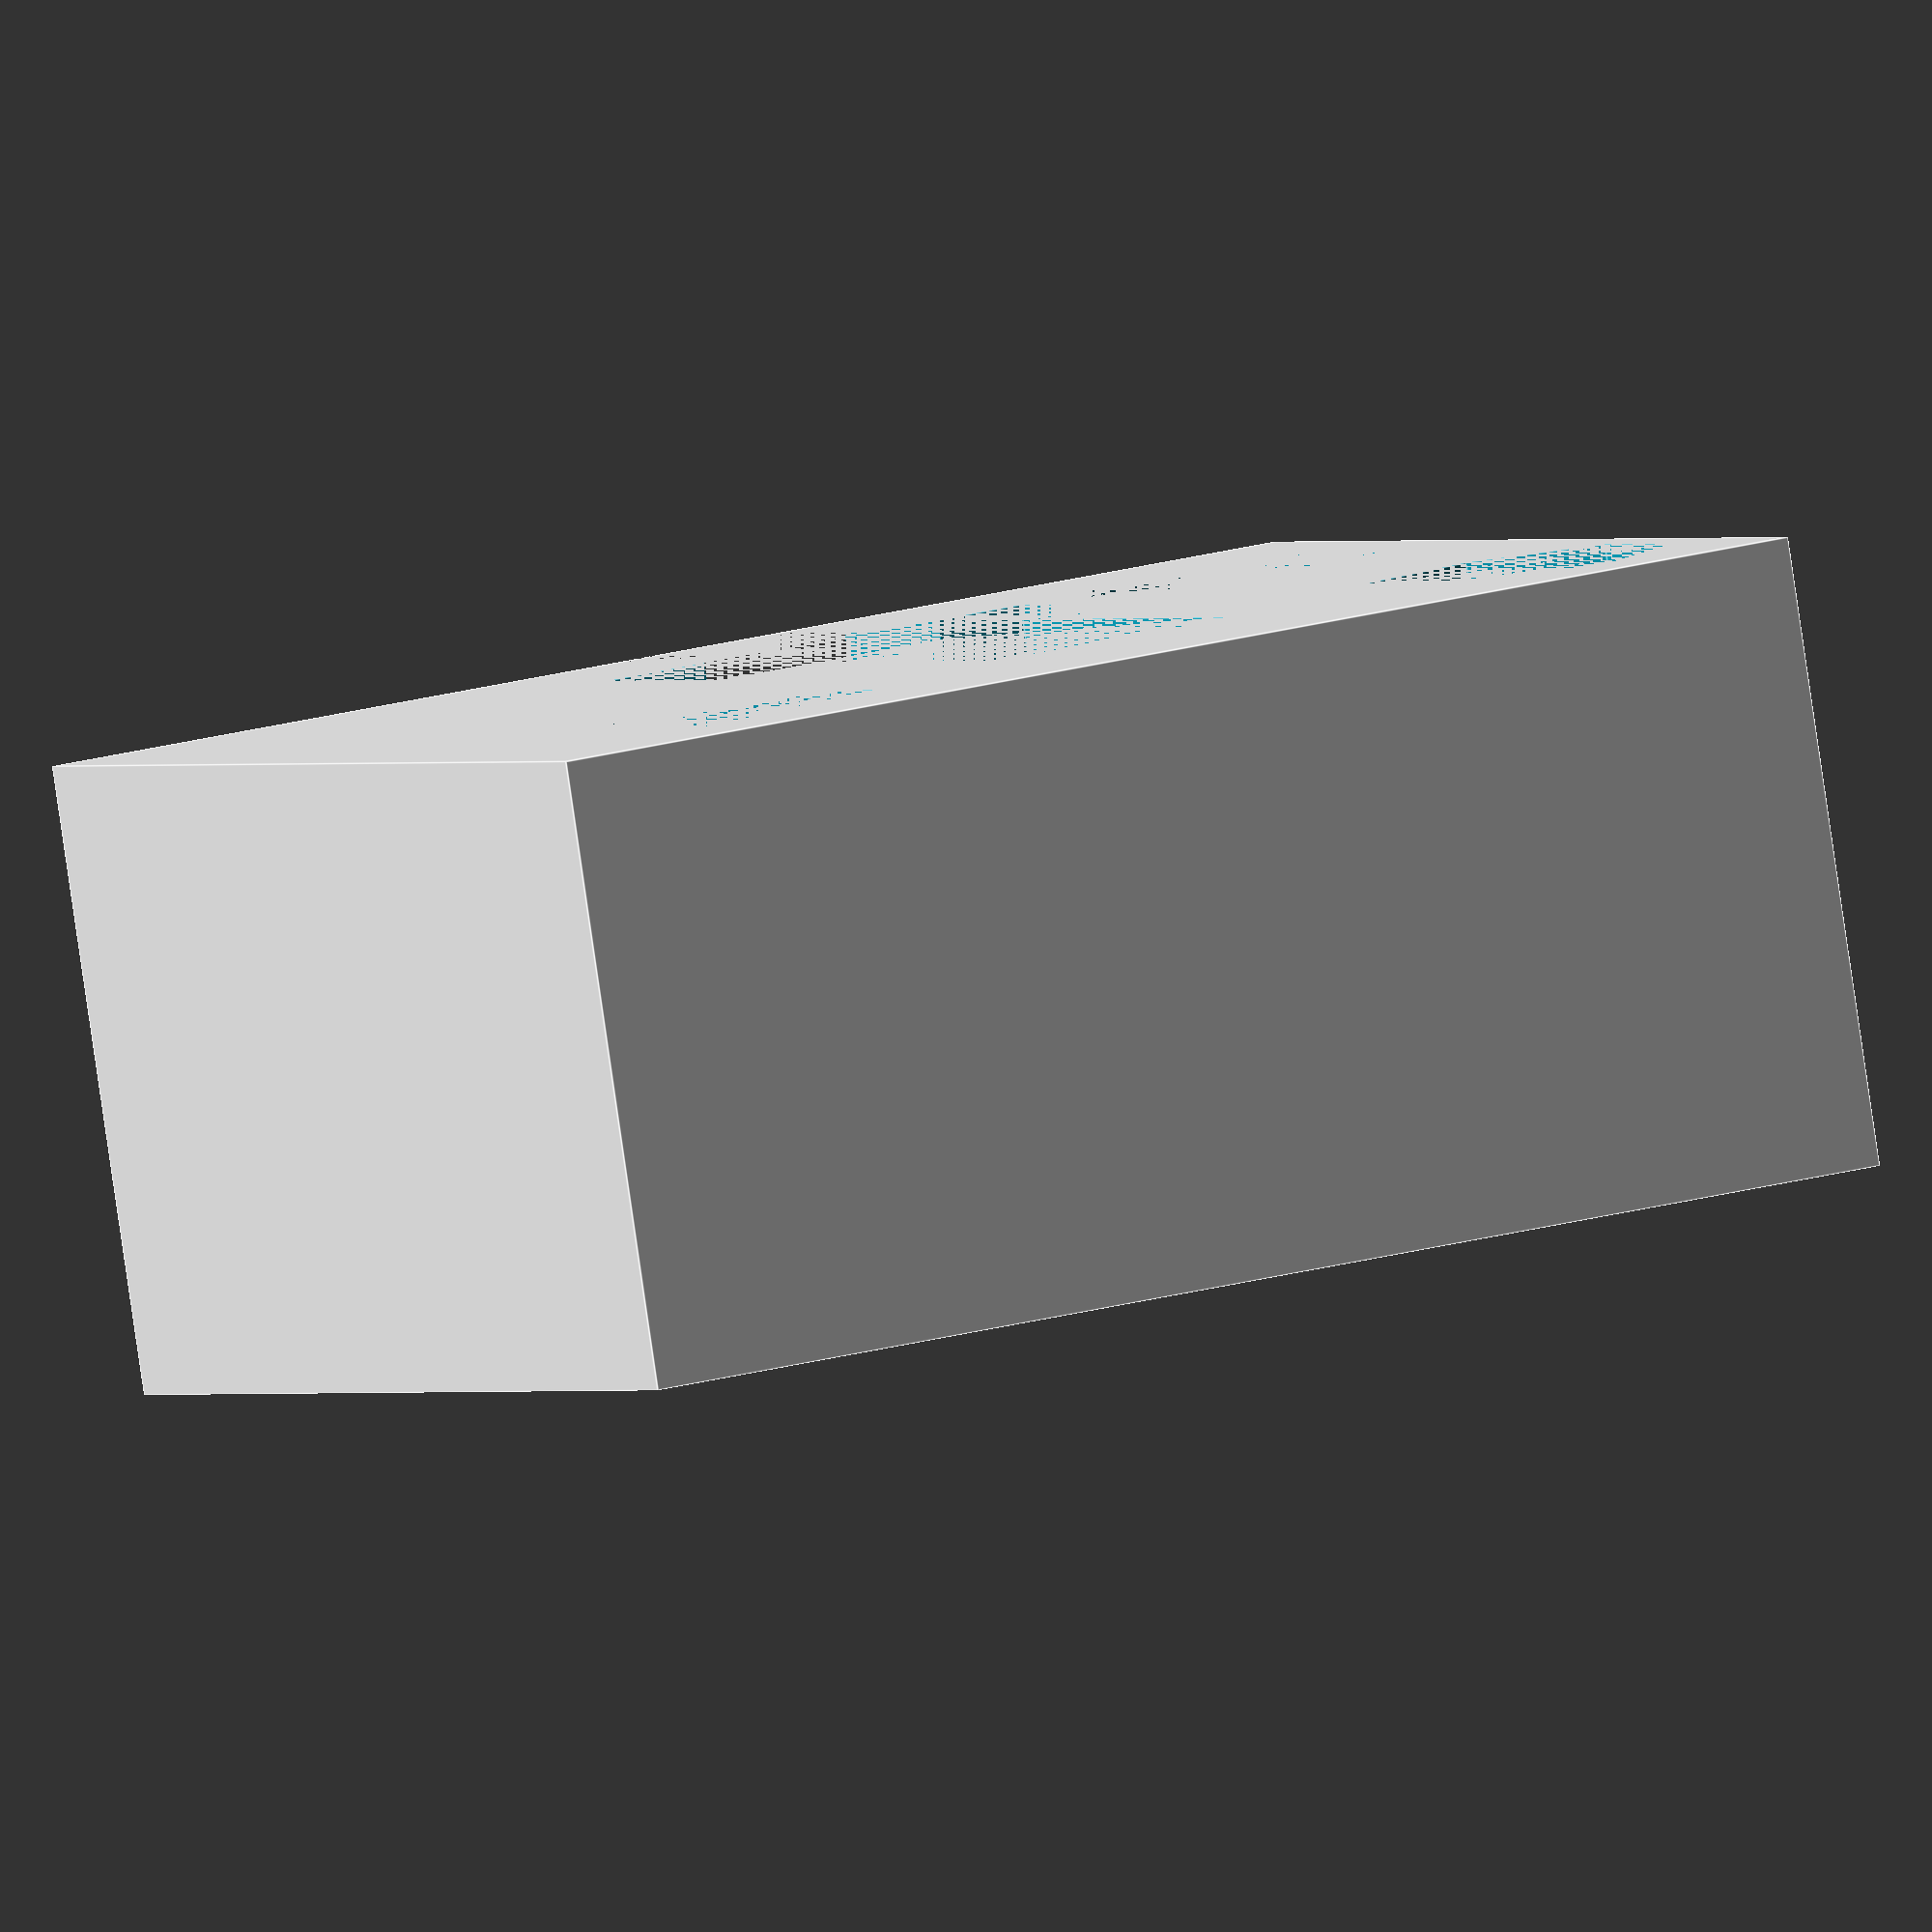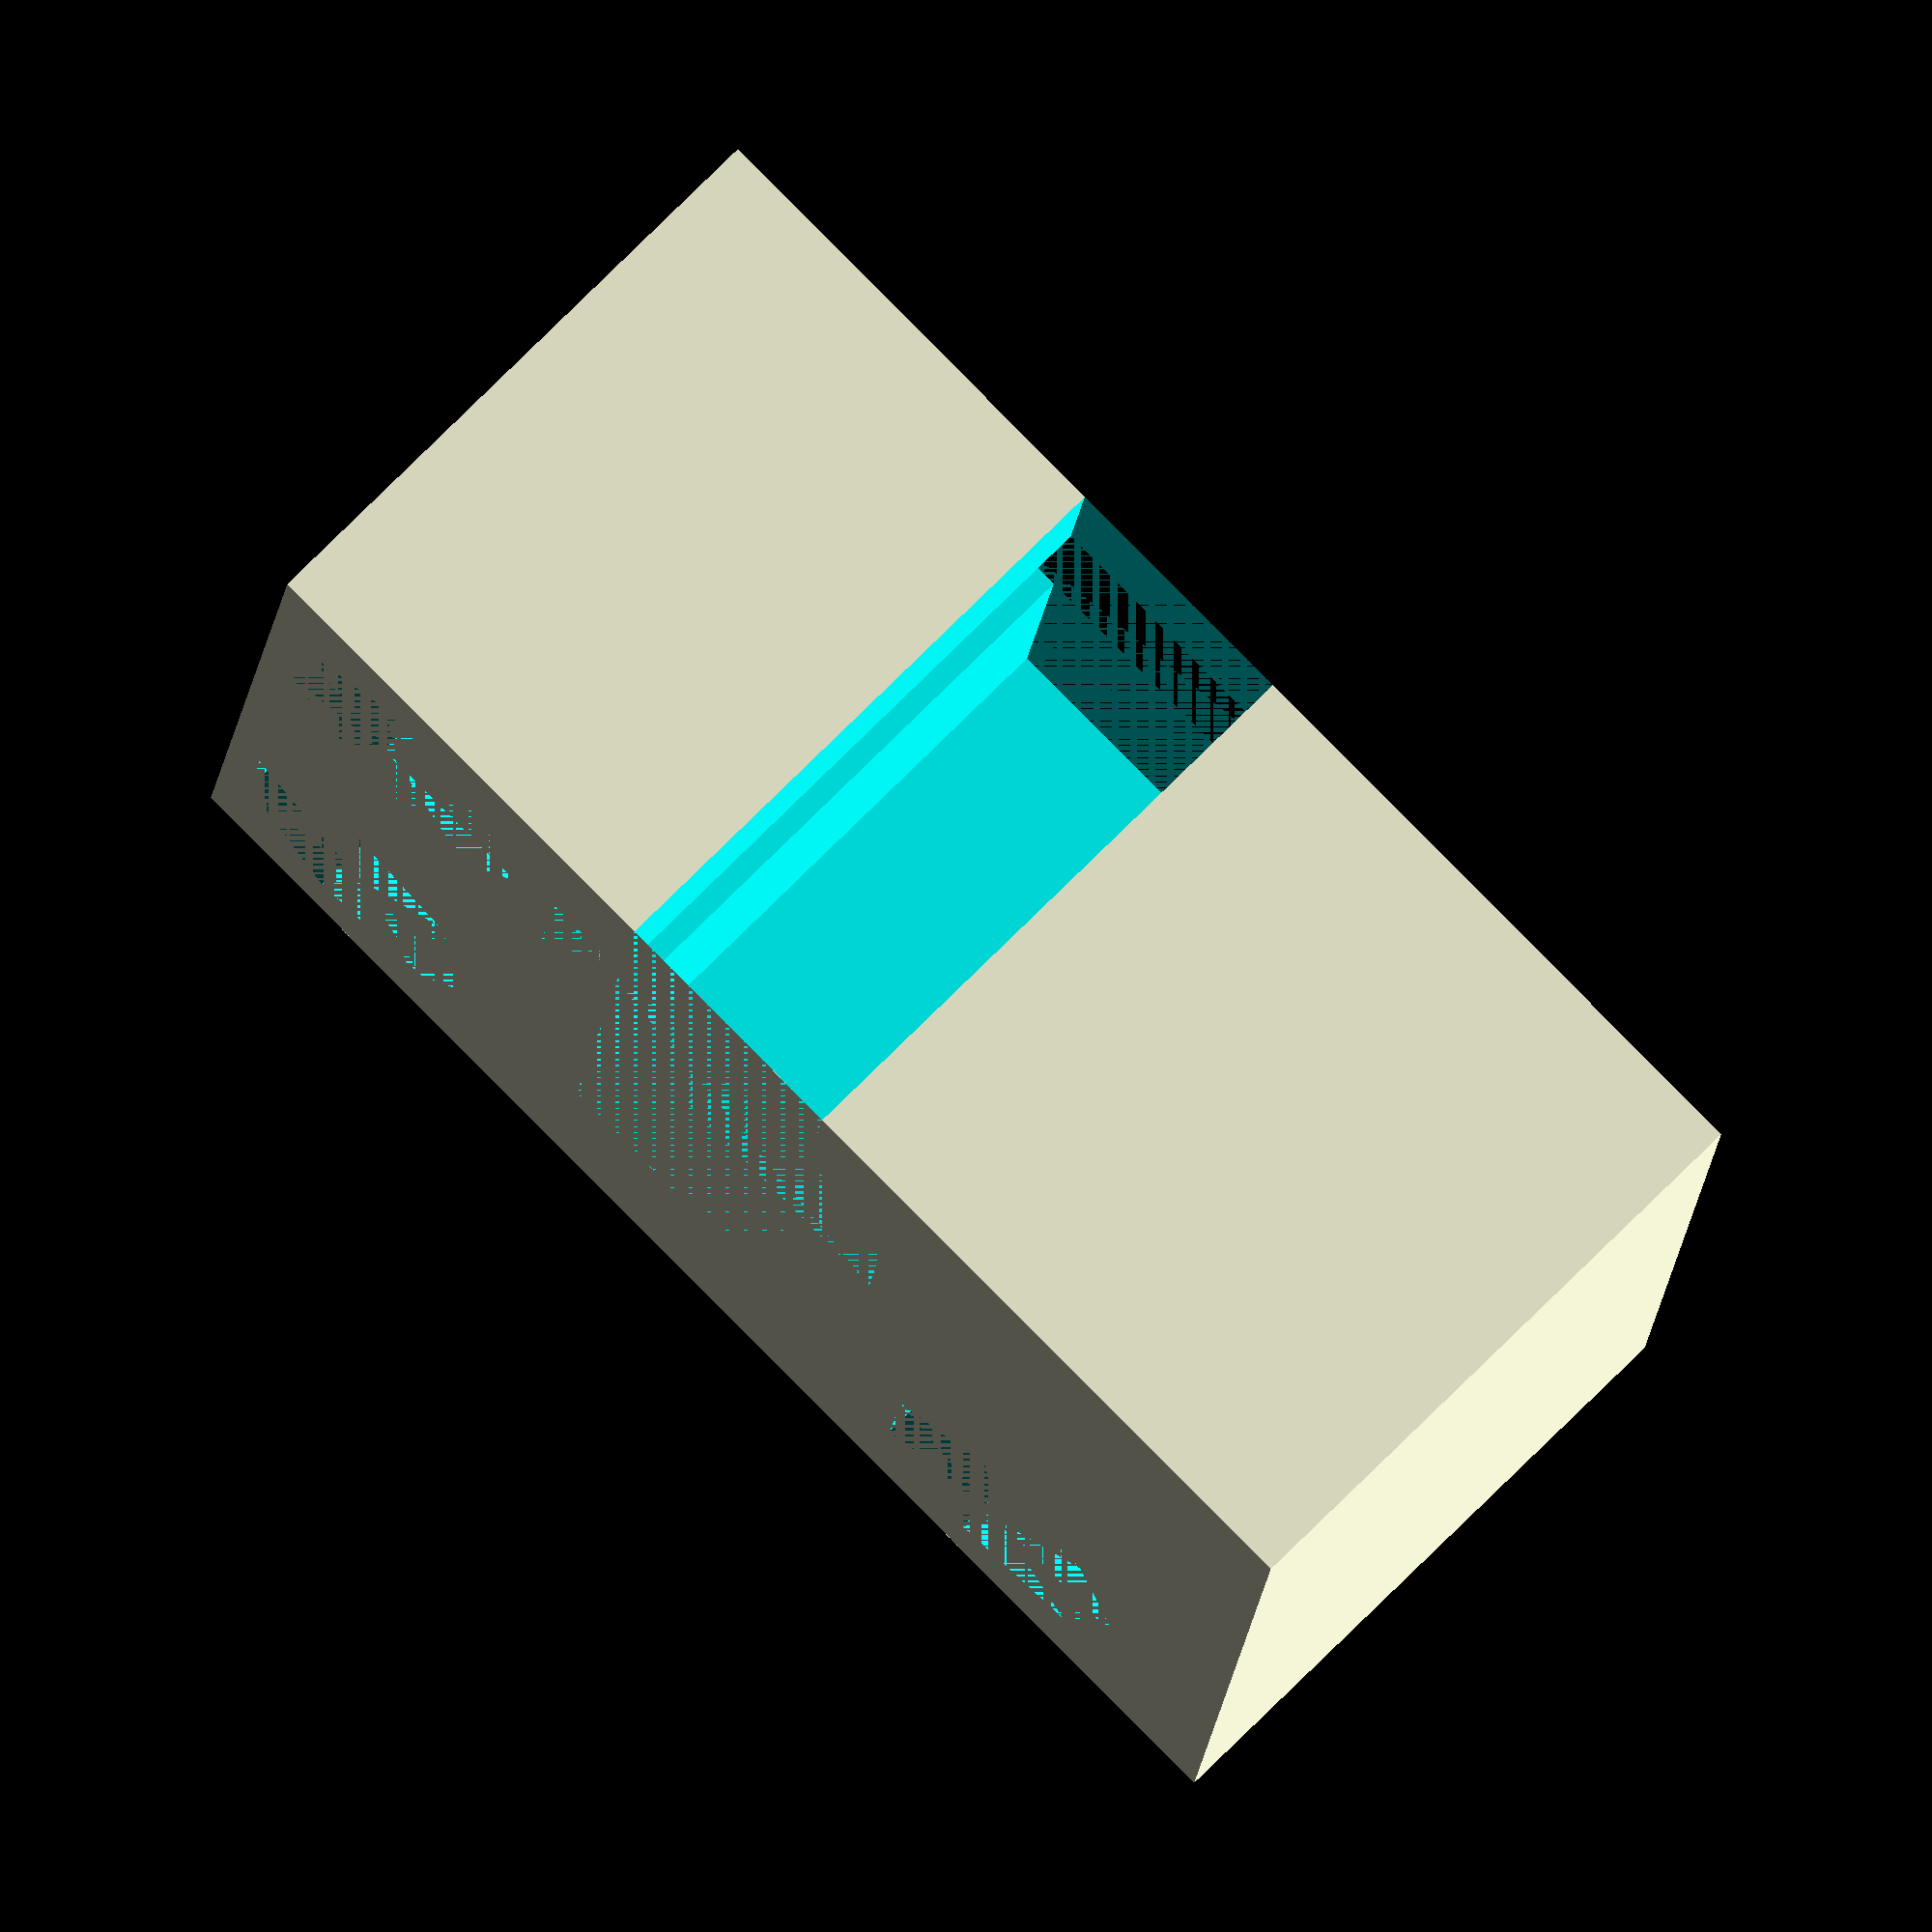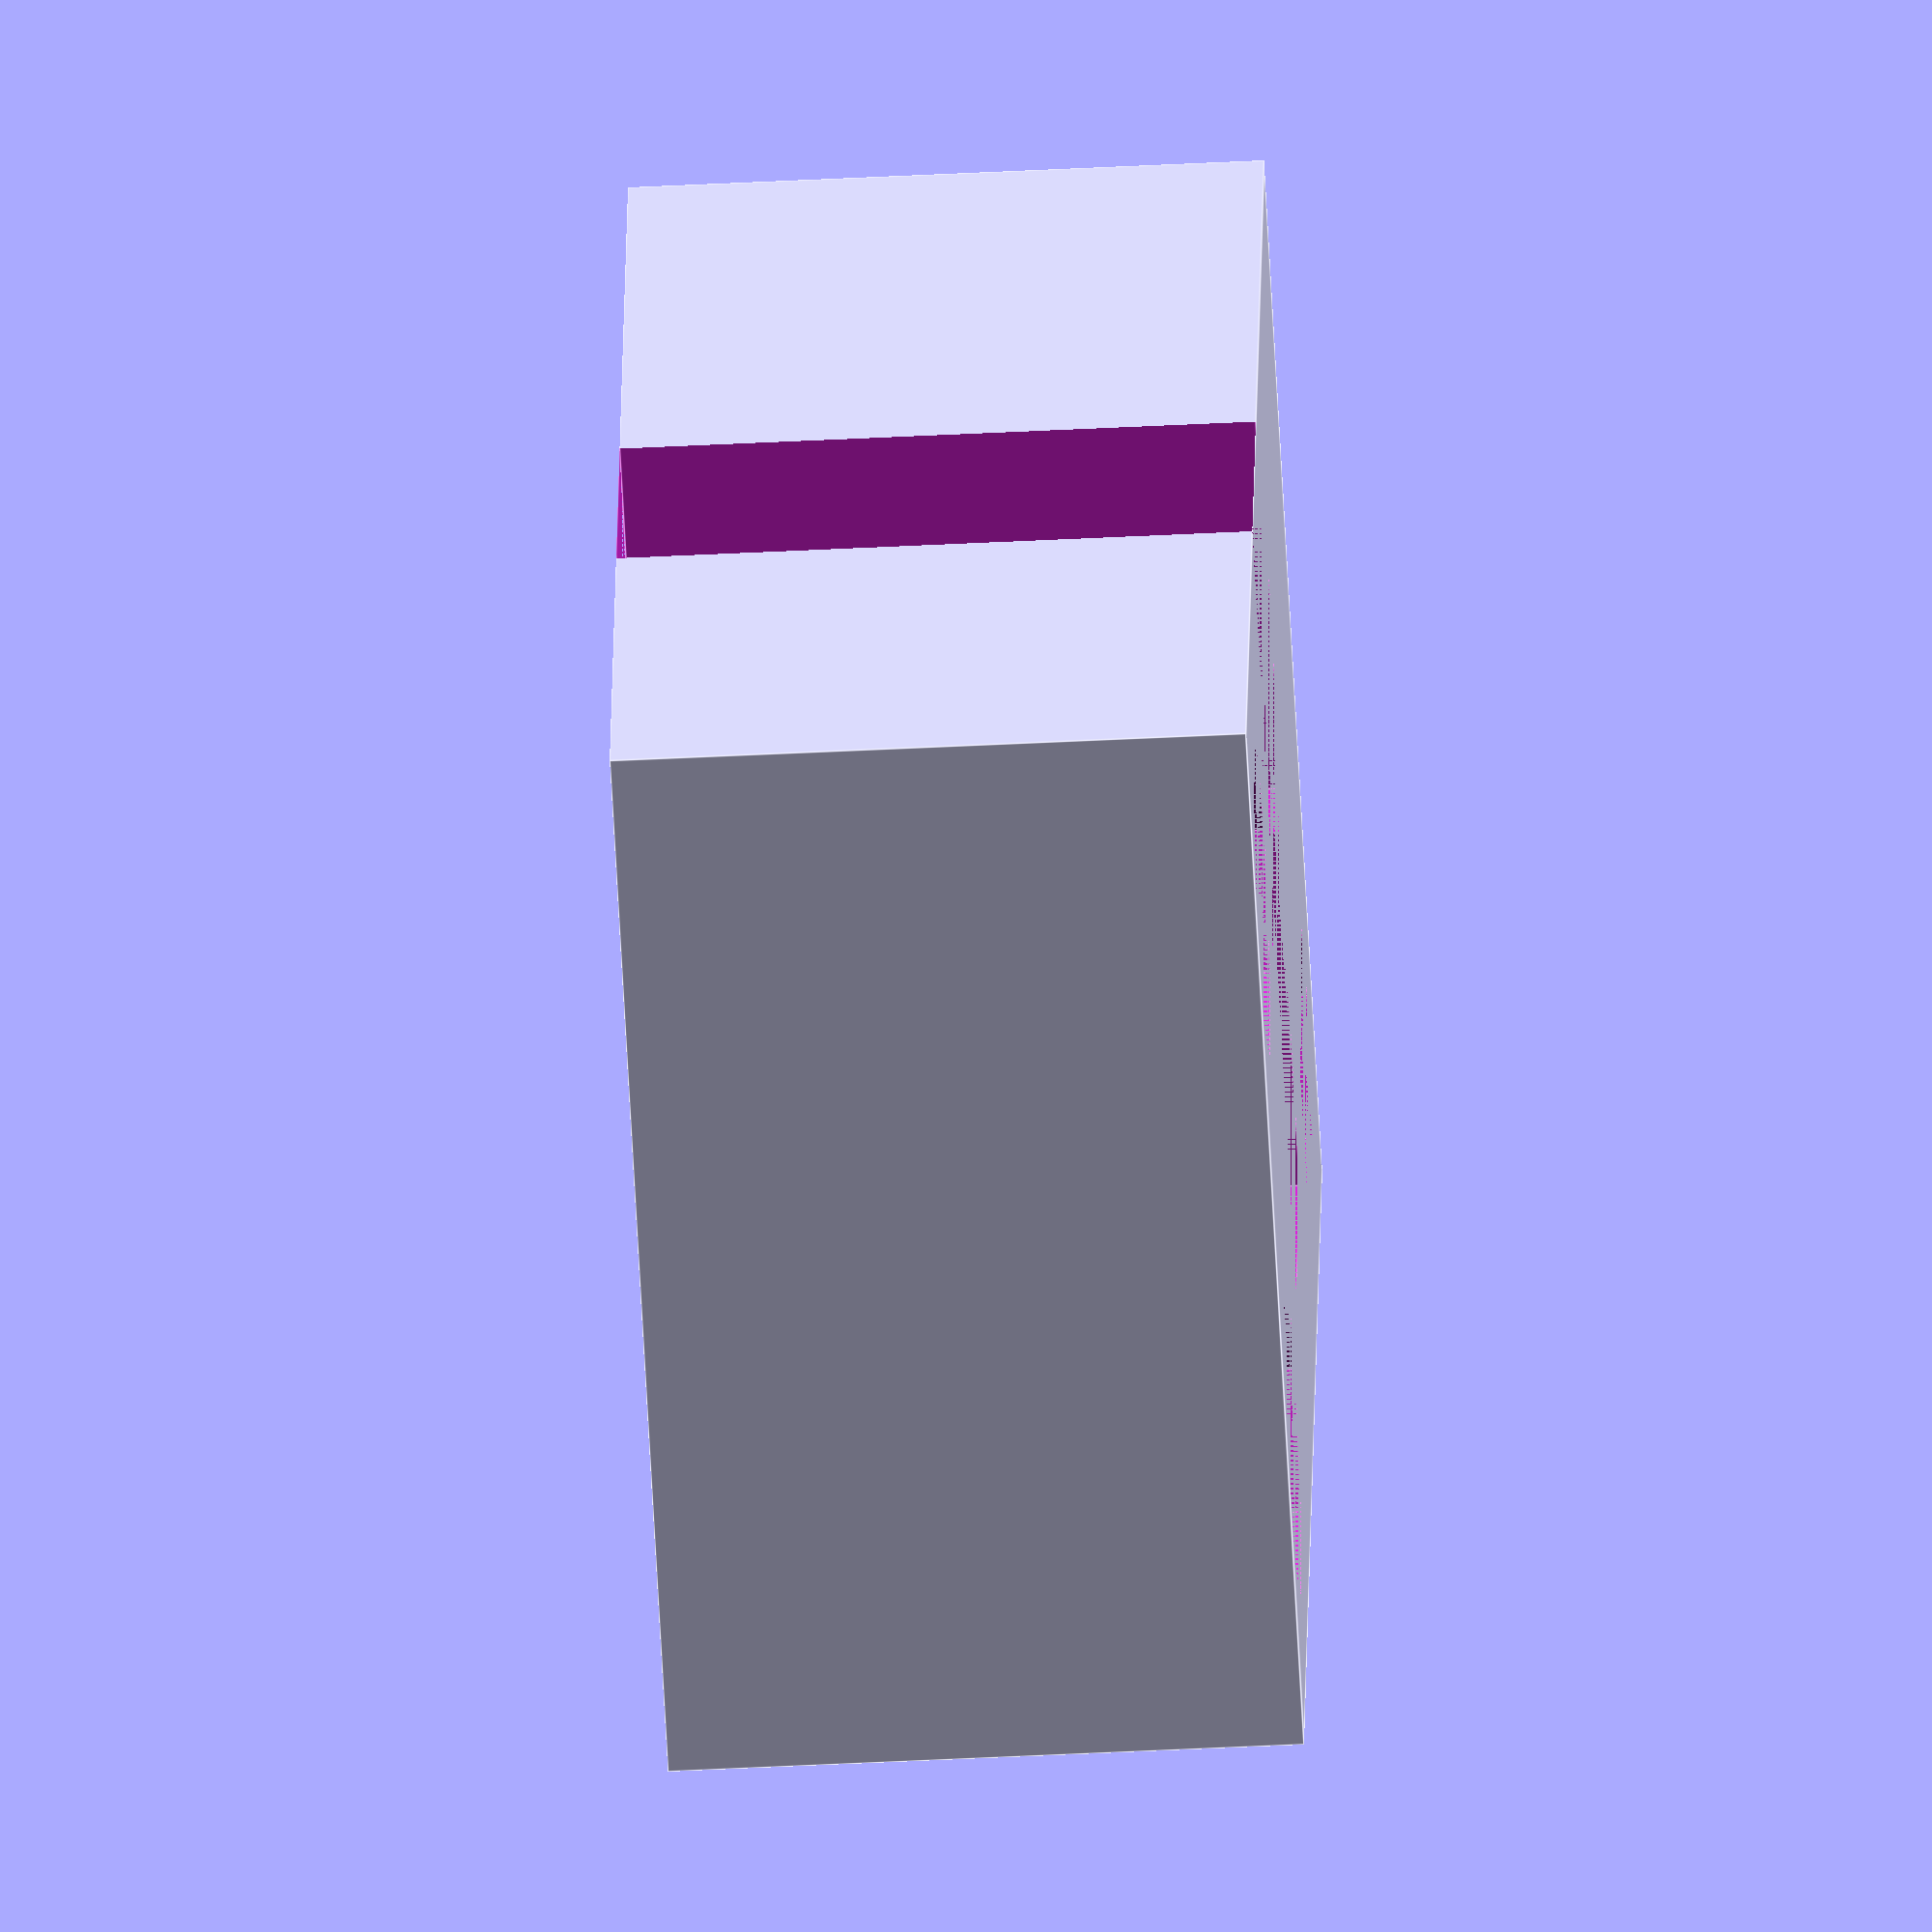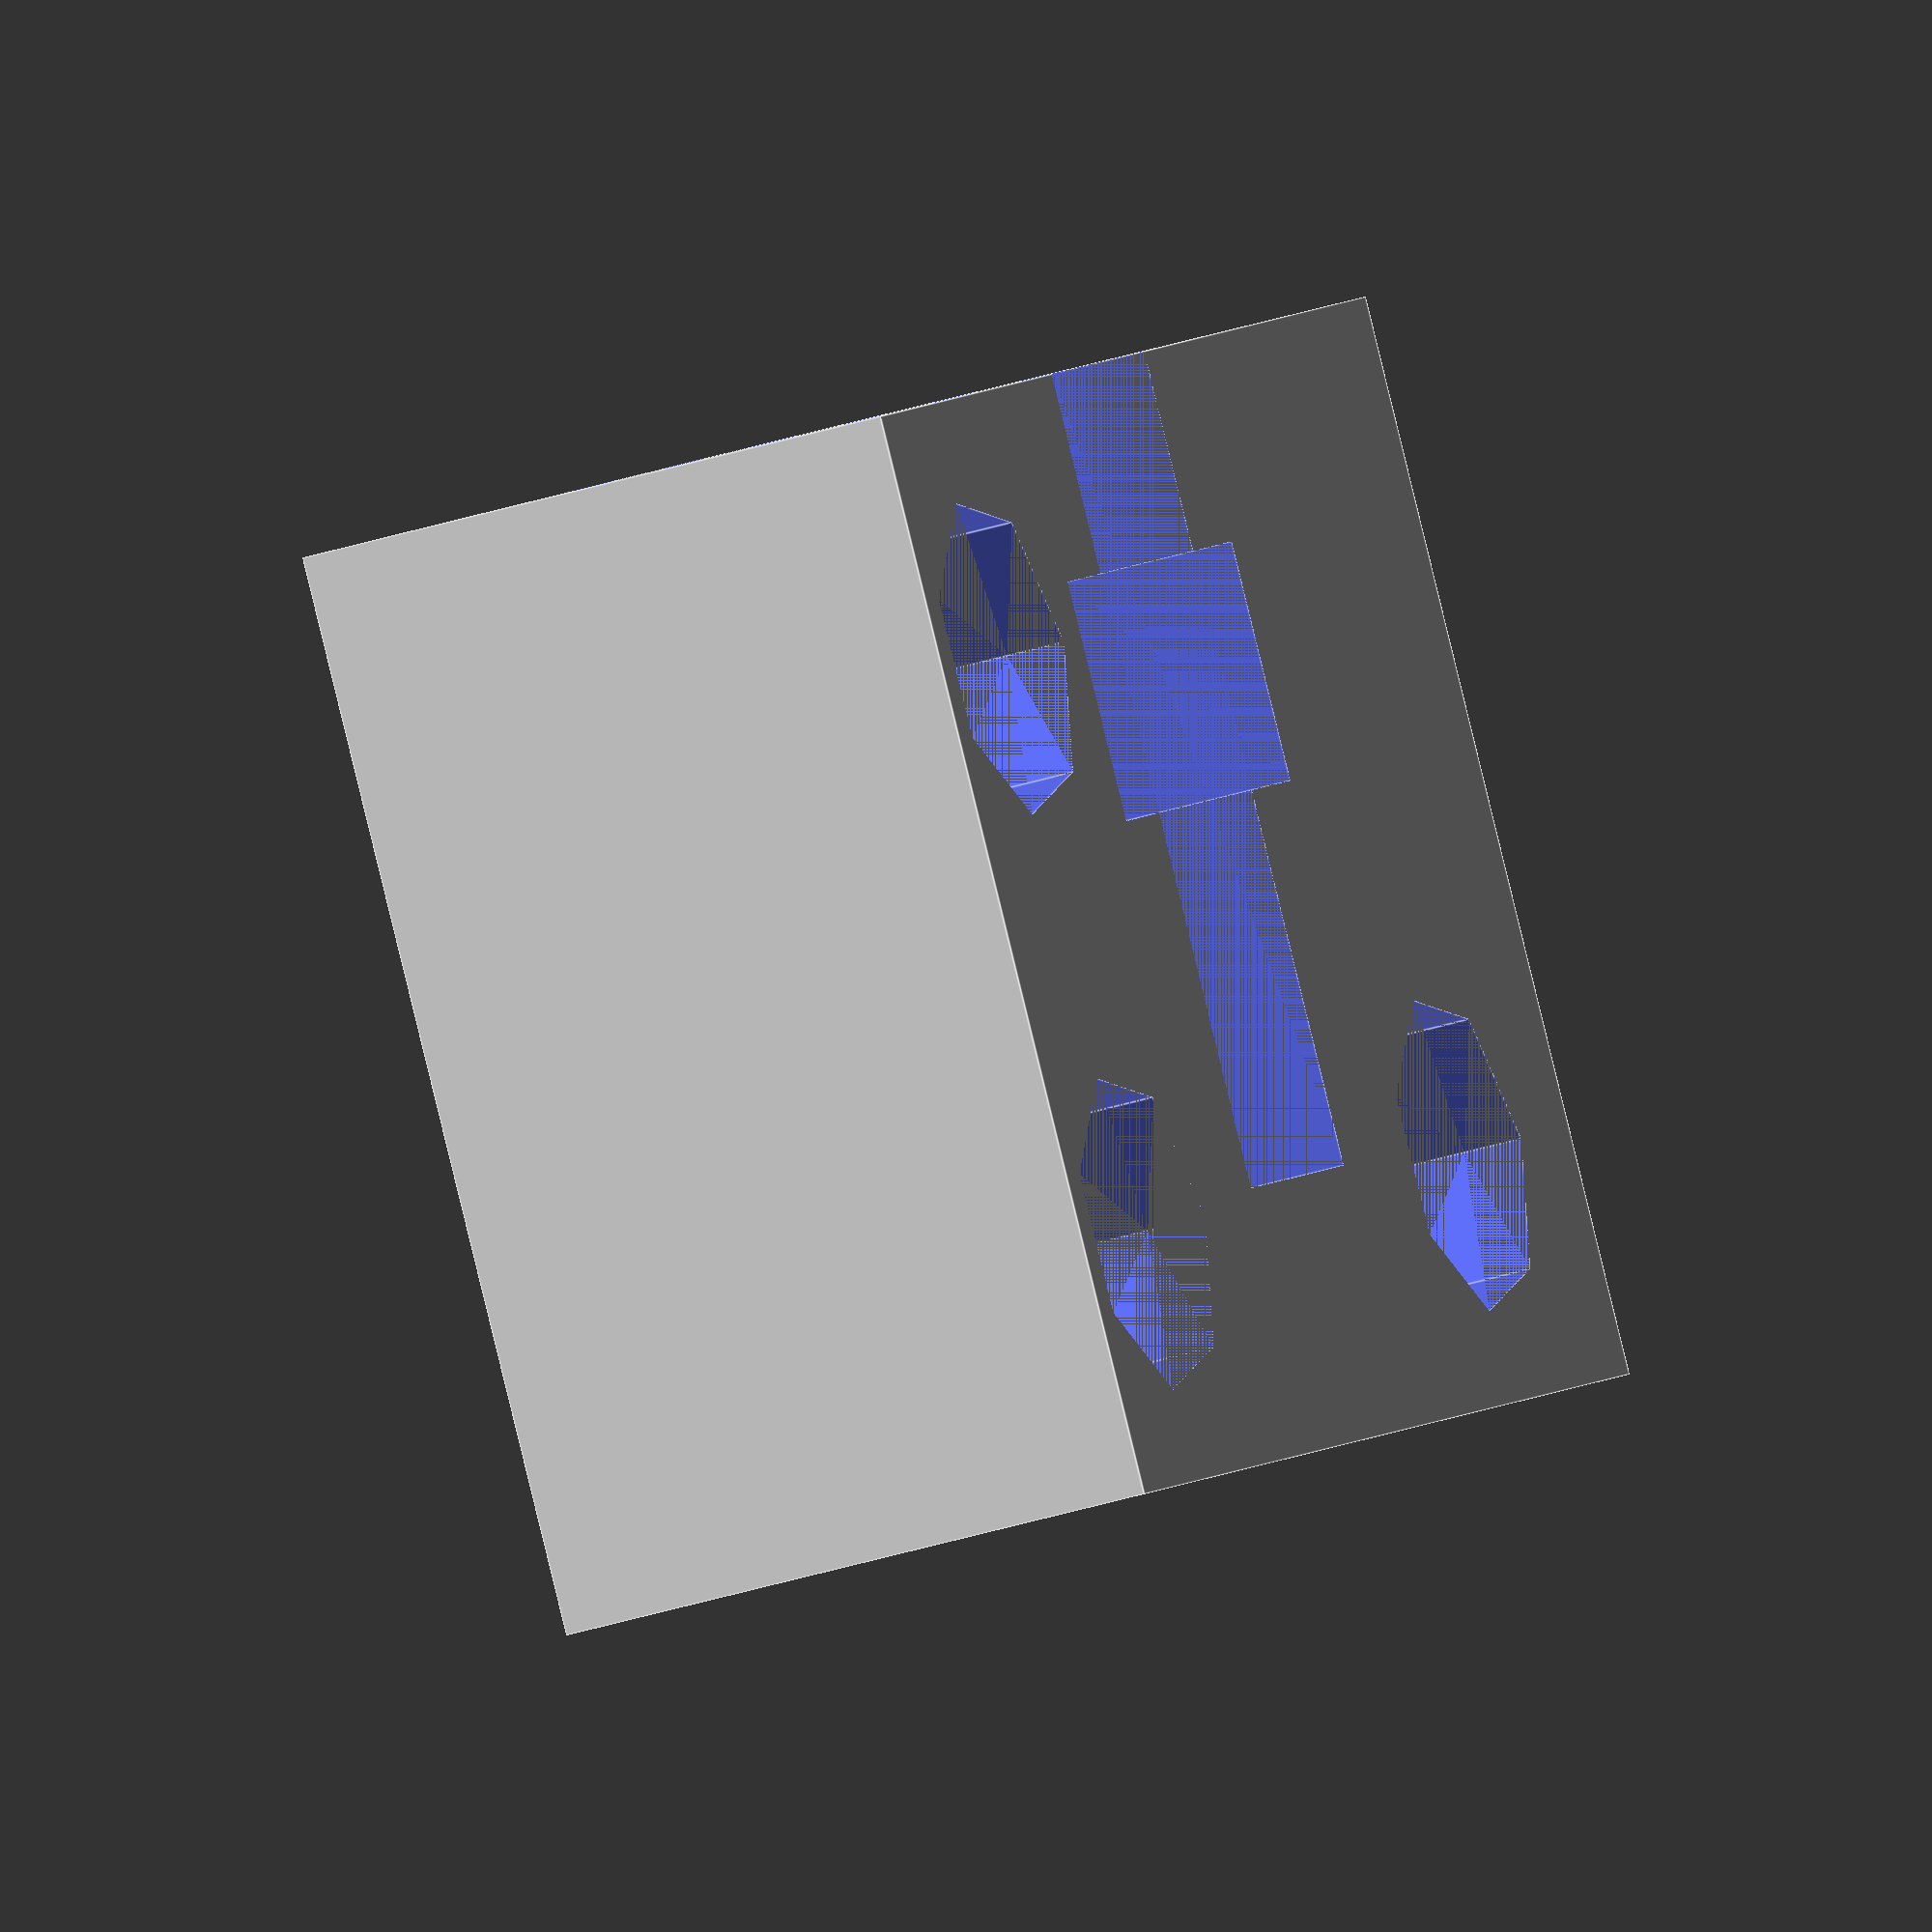
<openscad>

module prusa_carriage_belt_grip() {
    difference() {
        cube( [17, 13.5, 7.75] );
        translate( [2.25, 3.10, 0] ) {
            cylinder( d=4, h=7.75 );
        }
        translate( [2.25, 10.3, 0] ) {
            cylinder( d=4, h=7.75 );
        }
        translate( [13.33, 3.10, 0] ) {
            cylinder( d=4, h=7.75 );
        }
        translate( [6, 3.30, 0] ) {
            cube( [3.25, 10.25, 7.75] );
        }
        translate( [4.85, 8, 0] ) {
            cube( [5.75, 3, 7.75] );
        }
    }
}

prusa_carriage_belt_grip();
</openscad>
<views>
elev=265.9 azim=207.9 roll=351.7 proj=o view=edges
elev=105.1 azim=185.6 roll=135.0 proj=o view=solid
elev=51.8 azim=284.0 roll=273.1 proj=o view=edges
elev=31.8 azim=325.6 roll=294.9 proj=o view=edges
</views>
